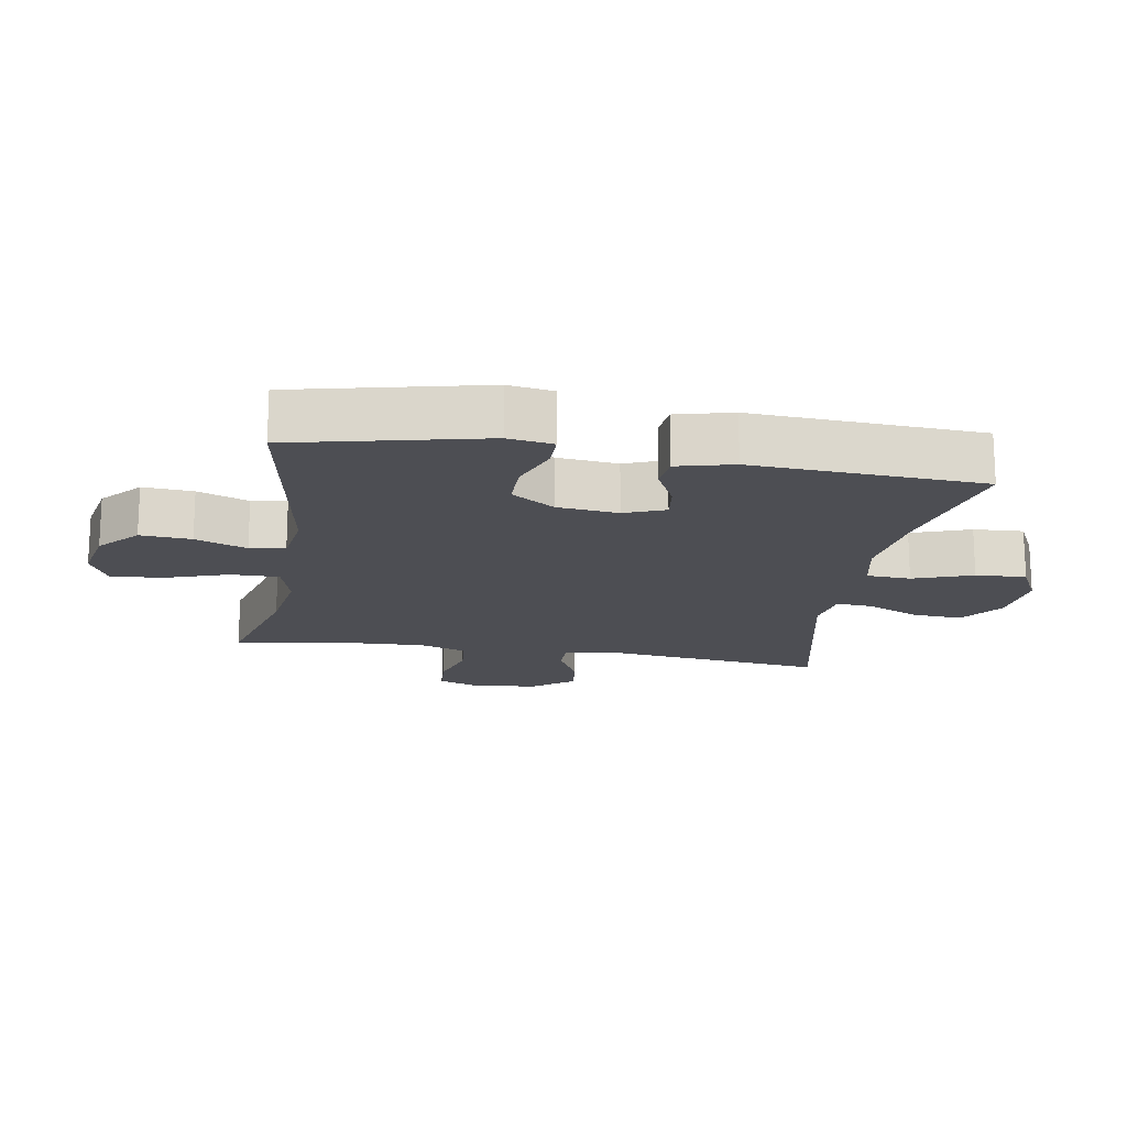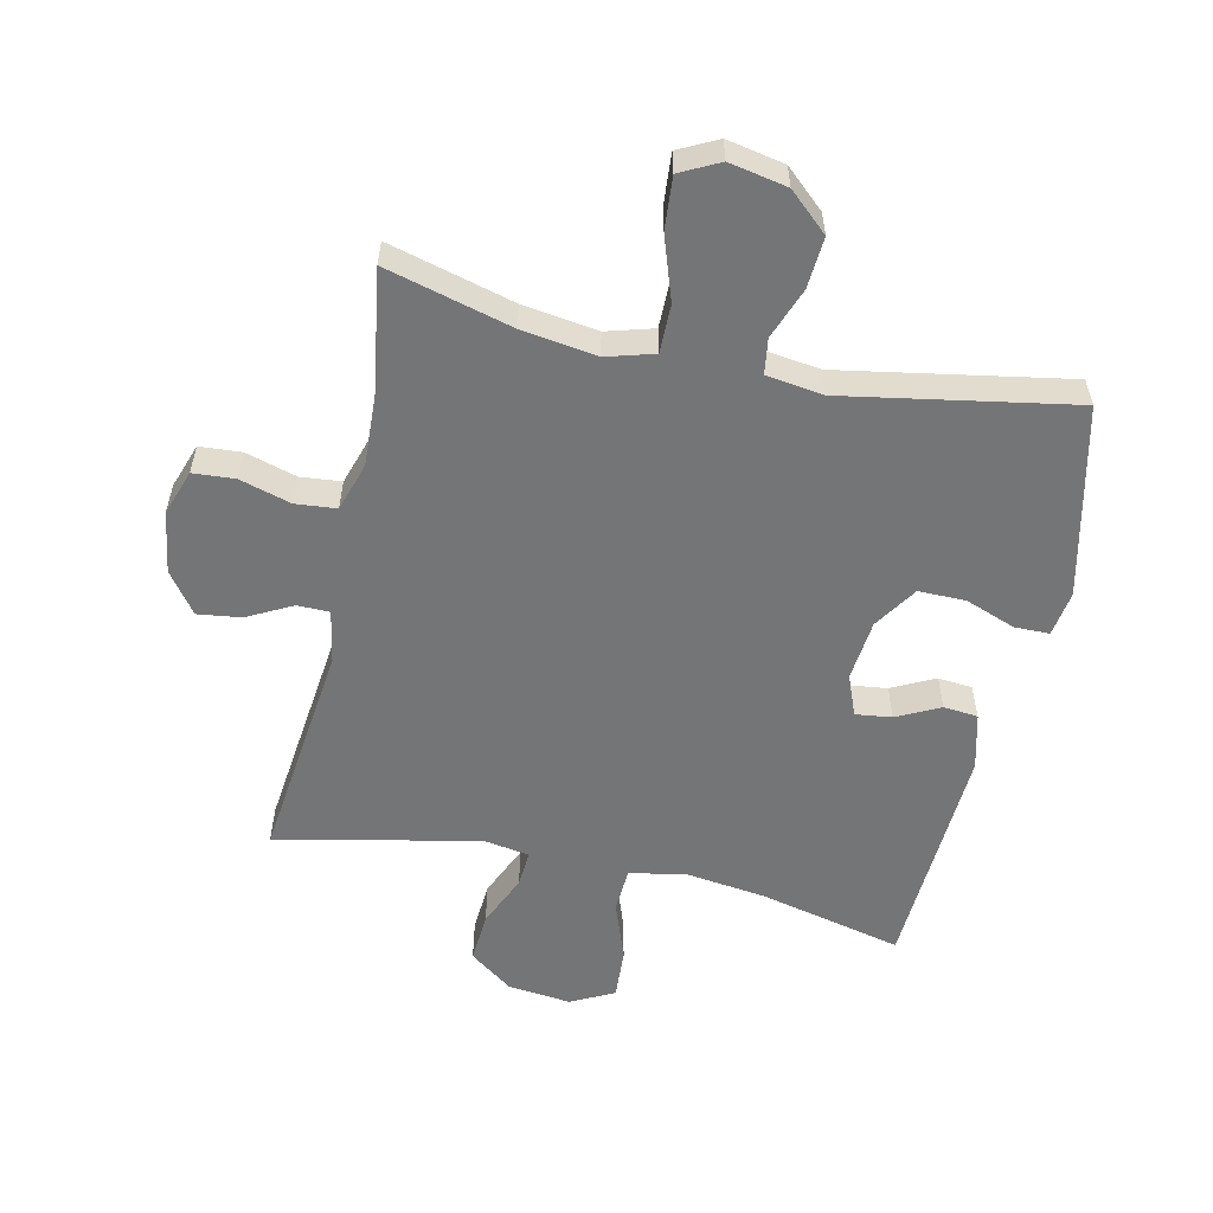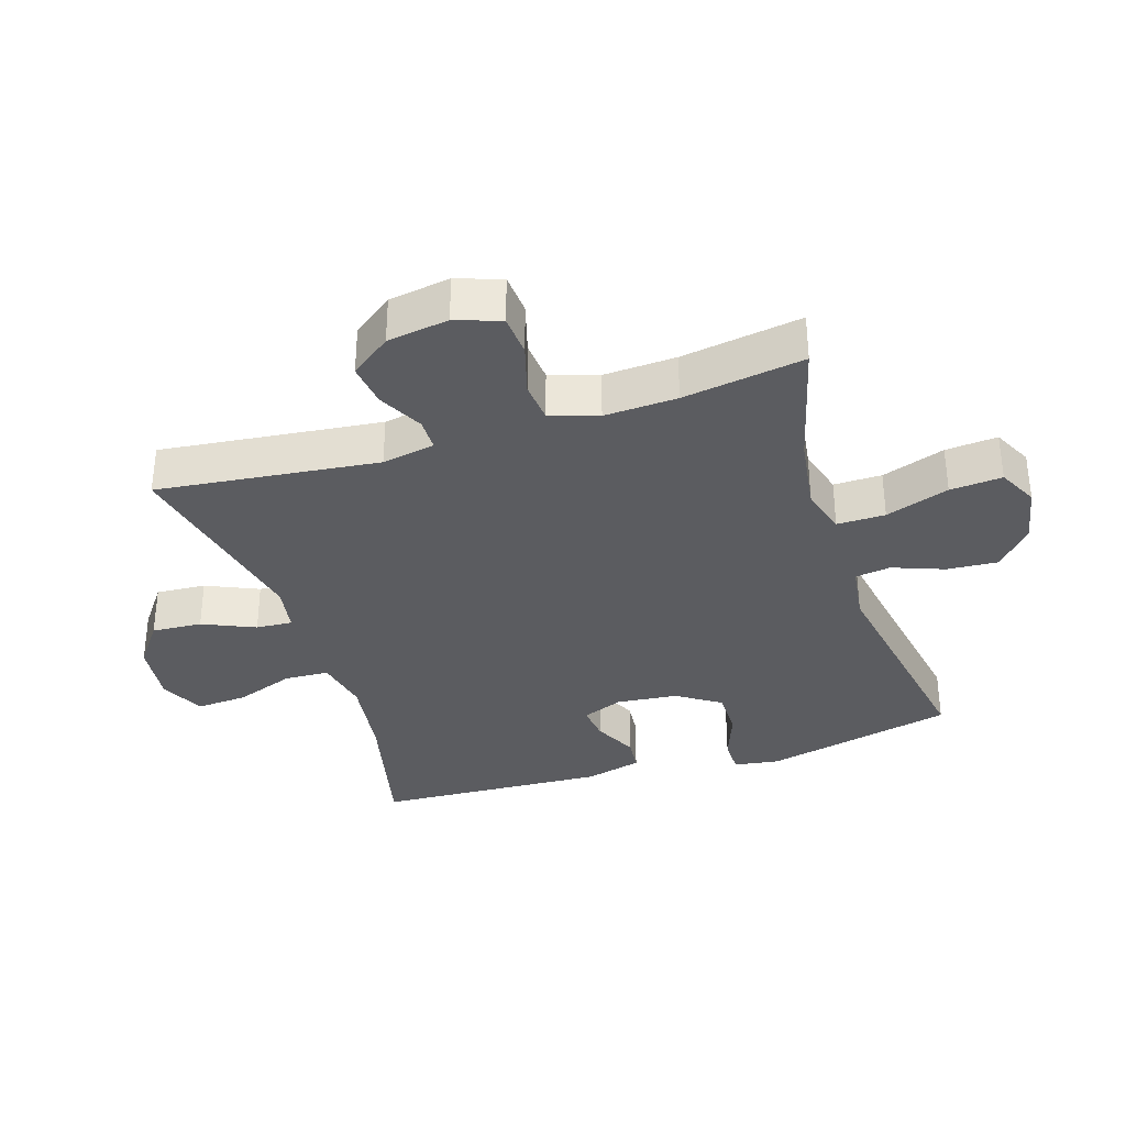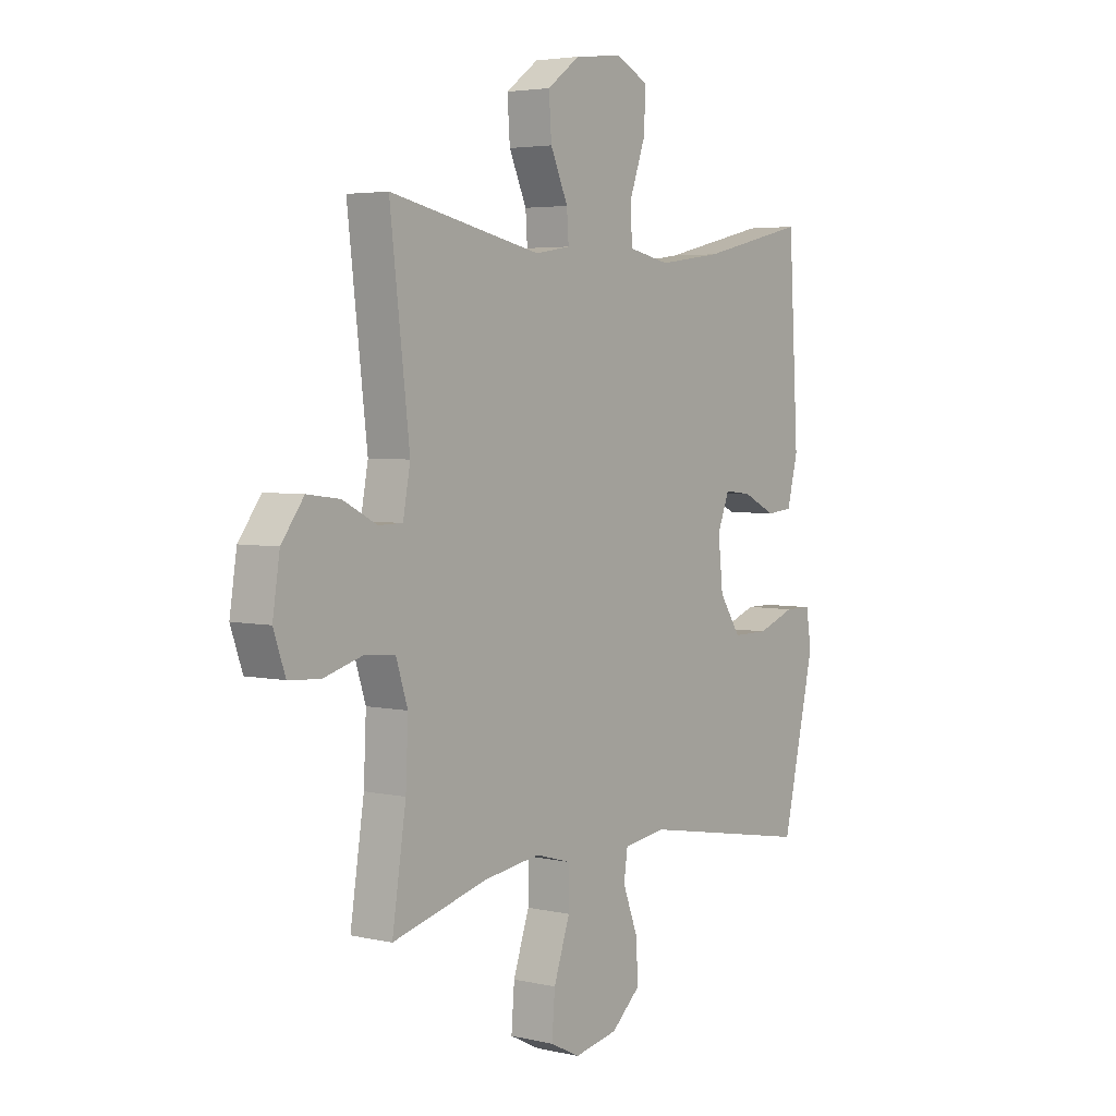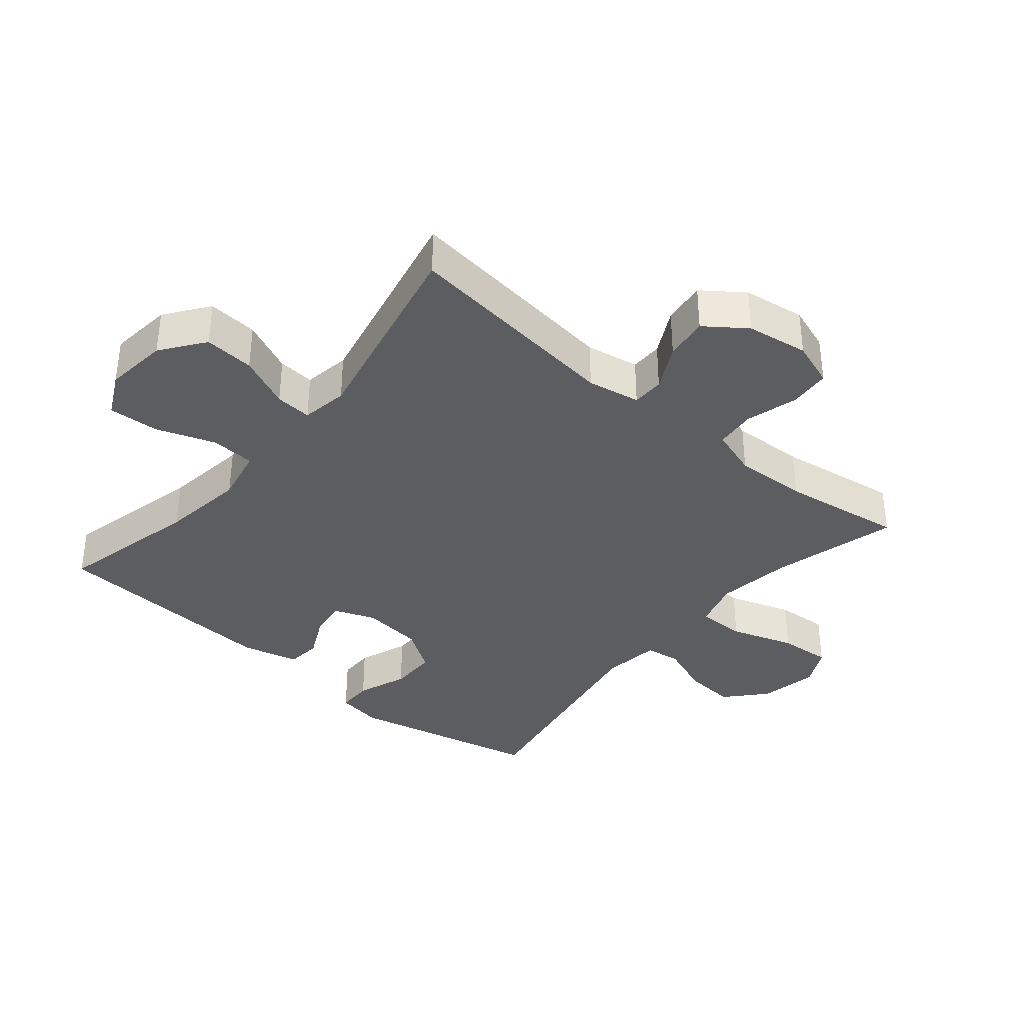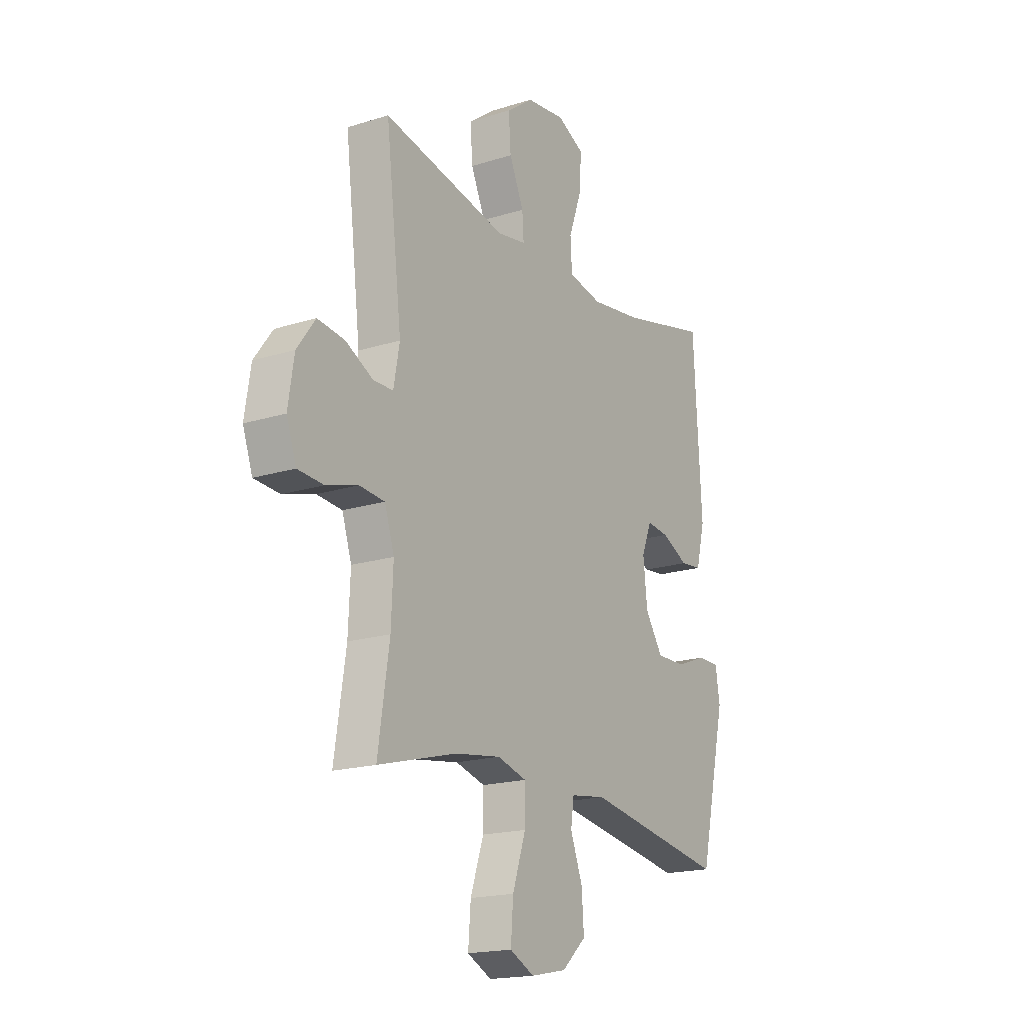
<metadata>
{"format":"obj","ext":"obj","renderer":"f3d","projection":"perspective","resolution":1024,"background":"white","views":[{"elev":-17.3,"azim":-99.5,"up":"+Y"},{"elev":-56.5,"azim":167.7,"up":"+Y"},{"elev":-34.7,"azim":107.8,"up":"+Y"},{"elev":4.0,"azim":126.9,"up":"+Z"},{"elev":-37.0,"azim":50.0,"up":"+Y"},{"elev":-18.2,"azim":121.5,"up":"+Z"}]}
</metadata>
<code>
o path1262_path1262.001
v 0.153 0.0375 0.4342
v 0.07862 0.0375 0.4466
v 0.0825 0.0375 0.5048
v 0.1196 0.0375 0.5884
v 0.1252 0.0375 0.6685
v 0.05613 0.0375 0.7195
v -0.04502 0.0375 0.731
v -0.1144 0.0375 0.6962
v -0.1097 0.0375 0.6157
v -0.07596 0.0375 0.5208
v -0.07978 0.0375 0.4502
v -0.1672 0.0375 0.4318
v -0.3018 0.0375 0.4501
v -0.527 0.0375 0.503
v -0.5476 0.0375 0.1344
v -0.5249 0.0375 0.044
v -0.4699 0.0375 0.03861
v -0.401 0.0375 0.07263
v -0.3434 0.0375 0.07967
v -0.318 0.0375 0.01459
v -0.3284 0.0375 -0.08291
v -0.3738 0.0375 -0.1519
v -0.4488 0.0375 -0.1515
v -0.5289 0.0375 -0.1215
v -0.5849 0.0375 -0.1219
v -0.5961 0.0375 -0.1943
v -0.527 0.0375 -0.4989
v -0.1617 0.0375 -0.4352
v -0.07067 0.0375 -0.4479
v -0.06262 0.0375 -0.5044
v -0.0936 0.0375 -0.5866
v -0.0995 0.0375 -0.6679
v -0.03679 0.0375 -0.7246
v 0.05562 0.0375 -0.7429
v 0.1183 0.0375 -0.7115
v 0.1118 0.0375 -0.6281
v 0.0776 0.0375 -0.5265
v 0.07726 0.0375 -0.4494
v 0.1534 0.0375 -0.4277
v 0.2732 0.0375 -0.4451
v 0.4747 0.0375 -0.4989
v 0.4454 0.0375 -0.305
v 0.4402 0.0375 -0.1886
v 0.4649 0.0375 -0.112
v 0.5301 0.0375 -0.106
v 0.6123 0.0375 -0.1299
v 0.6788 0.0375 -0.1251
v 0.7039 0.0375 -0.05302
v 0.6888 0.0375 0.04563
v 0.6414 0.0375 0.1102
v 0.5719 0.0375 0.1013
v 0.5003 0.0375 0.06395
v 0.4489 0.0375 0.06463
v 0.4333 0.0375 0.1491
v 0.4747 0.0375 0.503
v 0.153 -0.0375 0.4342
v 0.07862 -0.0375 0.4466
v 0.0825 -0.0375 0.5048
v 0.1196 -0.0375 0.5884
v 0.1252 -0.0375 0.6685
v 0.05613 -0.0375 0.7195
v -0.04502 -0.0375 0.731
v -0.1144 -0.0375 0.6962
v -0.1097 -0.0375 0.6157
v -0.07596 -0.0375 0.5208
v -0.07978 -0.0375 0.4502
v -0.1672 -0.0375 0.4318
v -0.3018 -0.0375 0.4501
v -0.527 -0.0375 0.503
v -0.5476 -0.0375 0.1344
v -0.5249 -0.0375 0.044
v -0.4699 -0.0375 0.03861
v -0.401 -0.0375 0.07263
v -0.3434 -0.0375 0.07967
v -0.318 -0.0375 0.01459
v -0.3284 -0.0375 -0.08291
v -0.3738 -0.0375 -0.1519
v -0.4488 -0.0375 -0.1515
v -0.5289 -0.0375 -0.1215
v -0.5849 -0.0375 -0.1219
v -0.5961 -0.0375 -0.1943
v -0.527 -0.0375 -0.4989
v -0.1617 -0.0375 -0.4352
v -0.07067 -0.0375 -0.4479
v -0.06262 -0.0375 -0.5044
v -0.0936 -0.0375 -0.5866
v -0.0995 -0.0375 -0.6679
v -0.03679 -0.0375 -0.7246
v 0.05562 -0.0375 -0.7429
v 0.1183 -0.0375 -0.7115
v 0.1118 -0.0375 -0.6281
v 0.0776 -0.0375 -0.5265
v 0.07726 -0.0375 -0.4494
v 0.1534 -0.0375 -0.4277
v 0.2732 -0.0375 -0.4451
v 0.4747 -0.0375 -0.4989
v 0.4454 -0.0375 -0.305
v 0.4402 -0.0375 -0.1886
v 0.4649 -0.0375 -0.112
v 0.5301 -0.0375 -0.106
v 0.6123 -0.0375 -0.1299
v 0.6788 -0.0375 -0.1251
v 0.7039 -0.0375 -0.05302
v 0.6888 -0.0375 0.04563
v 0.6414 -0.0375 0.1102
v 0.5719 -0.0375 0.1013
v 0.5003 -0.0375 0.06395
v 0.4489 -0.0375 0.06463
v 0.4333 -0.0375 0.1491
v 0.4747 -0.0375 0.503
v 0.6788 0.0375 -0.1251
v 0.6788 0.0375 -0.1251
v 0.7039 0.0375 -0.05302
v 0.6888 0.0375 0.04563
v 0.6414 0.0375 0.1102
v 0.6414 0.0375 0.1102
v 0.6123 0.0375 -0.1299
v 0.5719 0.0375 0.1013
v 0.5301 0.0375 -0.106
v 0.5003 0.0375 0.06395
v 0.4649 0.0375 -0.112
v 0.4649 0.0375 -0.112
v 0.4489 0.0375 0.06463
v 0.4489 0.0375 0.06463
v 0.4402 0.0375 -0.1886
v 0.4747 0.0375 -0.4989
v 0.4747 0.0375 -0.4989
v 0.4454 0.0375 -0.305
v 0.4333 0.0375 0.1491
v 0.4747 0.0375 0.503
v 0.4747 0.0375 0.503
v 0.2732 0.0375 -0.4451
v 0.1534 0.0375 -0.4277
v 0.153 0.0375 0.4342
v 0.07726 0.0375 -0.4494
v 0.07726 0.0375 -0.4494
v 0.07862 0.0375 0.4466
v 0.07862 0.0375 0.4466
v 0.1196 0.0375 0.5884
v 0.1252 0.0375 0.6685
v 0.05613 0.0375 0.7195
v 0.0825 0.0375 0.5048
v 0.05562 0.0375 -0.7429
v 0.1183 0.0375 -0.7115
v 0.1183 0.0375 -0.7115
v 0.1118 0.0375 -0.6281
v 0.0776 0.0375 -0.5265
v -0.04502 0.0375 0.731
v -0.03679 0.0375 -0.7246
v -0.0995 0.0375 -0.6679
v -0.1144 0.0375 0.6962
v -0.1144 0.0375 0.6962
v -0.0936 0.0375 -0.5866
v -0.06262 0.0375 -0.5044
v -0.07067 0.0375 -0.4479
v -0.07067 0.0375 -0.4479
v -0.1617 0.0375 -0.4352
v -0.07596 0.0375 0.5208
v -0.07978 0.0375 0.4502
v -0.07978 0.0375 0.4502
v -0.1097 0.0375 0.6157
v -0.1672 0.0375 0.4318
v -0.3018 0.0375 0.4501
v -0.318 0.0375 0.01459
v -0.3284 0.0375 -0.08291
v -0.3434 0.0375 0.07967
v -0.3434 0.0375 0.07967
v -0.3738 0.0375 -0.1519
v -0.401 0.0375 0.07263
v -0.4488 0.0375 -0.1515
v -0.4699 0.0375 0.03861
v -0.527 0.0375 -0.4989
v -0.527 0.0375 -0.4989
v -0.5289 0.0375 -0.1215
v -0.5249 0.0375 0.044
v -0.5249 0.0375 0.044
v -0.527 0.0375 0.503
v -0.527 0.0375 0.503
v -0.5476 0.0375 0.1344
v -0.5849 0.0375 -0.1219
v -0.5849 0.0375 -0.1219
v -0.5961 0.0375 -0.1943
v 0.6788 -0.0375 -0.1251
v 0.6788 -0.0375 -0.1251
v 0.7039 -0.0375 -0.05302
v 0.6888 -0.0375 0.04563
v 0.6414 -0.0375 0.1102
v 0.6414 -0.0375 0.1102
v 0.6123 -0.0375 -0.1299
v 0.5719 -0.0375 0.1013
v 0.5301 -0.0375 -0.106
v 0.5003 -0.0375 0.06395
v 0.4649 -0.0375 -0.112
v 0.4649 -0.0375 -0.112
v 0.4489 -0.0375 0.06463
v 0.4489 -0.0375 0.06463
v 0.4402 -0.0375 -0.1886
v 0.4747 -0.0375 -0.4989
v 0.4747 -0.0375 -0.4989
v 0.4454 -0.0375 -0.305
v 0.4333 -0.0375 0.1491
v 0.4747 -0.0375 0.503
v 0.4747 -0.0375 0.503
v 0.2732 -0.0375 -0.4451
v 0.1534 -0.0375 -0.4277
v 0.153 -0.0375 0.4342
v 0.07726 -0.0375 -0.4494
v 0.07726 -0.0375 -0.4494
v 0.07862 -0.0375 0.4466
v 0.07862 -0.0375 0.4466
v 0.1196 -0.0375 0.5884
v 0.1252 -0.0375 0.6685
v 0.05613 -0.0375 0.7195
v 0.0825 -0.0375 0.5048
v 0.05562 -0.0375 -0.7429
v 0.1183 -0.0375 -0.7115
v 0.1183 -0.0375 -0.7115
v 0.1118 -0.0375 -0.6281
v 0.0776 -0.0375 -0.5265
v -0.04502 -0.0375 0.731
v -0.03679 -0.0375 -0.7246
v -0.0995 -0.0375 -0.6679
v -0.1144 -0.0375 0.6962
v -0.1144 -0.0375 0.6962
v -0.0936 -0.0375 -0.5866
v -0.06262 -0.0375 -0.5044
v -0.07067 -0.0375 -0.4479
v -0.07067 -0.0375 -0.4479
v -0.1617 -0.0375 -0.4352
v -0.07596 -0.0375 0.5208
v -0.07978 -0.0375 0.4502
v -0.07978 -0.0375 0.4502
v -0.1097 -0.0375 0.6157
v -0.1672 -0.0375 0.4318
v -0.3018 -0.0375 0.4501
v -0.318 -0.0375 0.01459
v -0.3284 -0.0375 -0.08291
v -0.3434 -0.0375 0.07967
v -0.3434 -0.0375 0.07967
v -0.3738 -0.0375 -0.1519
v -0.401 -0.0375 0.07263
v -0.4488 -0.0375 -0.1515
v -0.4699 -0.0375 0.03861
v -0.527 -0.0375 -0.4989
v -0.527 -0.0375 -0.4989
v -0.5289 -0.0375 -0.1215
v -0.5249 -0.0375 0.044
v -0.5249 -0.0375 0.044
v -0.527 -0.0375 0.503
v -0.527 -0.0375 0.503
v -0.5476 -0.0375 0.1344
v -0.5849 -0.0375 -0.1219
v -0.5849 -0.0375 -0.1219
v -0.5961 -0.0375 -0.1943
f 231 214 230
f 244 242 254
f 219 225 218
f 207 226 219
f 218 215 216
f 241 251 243
f 243 251 247
f 206 201 202
f 225 222 221
f 195 236 205
f 191 192 193
f 201 236 195
f 254 242 246
f 251 241 235
f 207 237 227
f 240 242 244
f 225 219 226
f 207 227 226
f 213 233 211
f 192 195 193
f 206 236 201
f 214 231 209
f 200 204 198
f 229 240 244
f 193 195 197
f 205 237 207
f 218 225 221
f 183 185 189
f 189 185 191
f 254 246 252
f 237 229 227
f 238 235 241
f 220 233 213
f 205 236 237
f 237 240 229
f 209 231 236
f 197 195 205
f 230 211 233
f 236 231 238
f 209 236 206
f 211 230 214
f 212 213 211
f 223 233 220
f 204 197 205
f 251 235 249
f 235 238 234
f 231 234 238
f 218 221 215
f 200 197 204
f 187 190 186
f 190 191 186
f 185 186 191
f 190 192 191
f 112 48 103 184
f 48 49 104 103
f 49 116 188 104
f 46 47 102 101
f 50 51 106 105
f 45 46 101 100
f 51 52 107 106
f 122 45 100 194
f 52 124 196 107
f 43 44 99 98
f 127 42 97 199
f 53 54 109 108
f 42 43 98 97
f 54 131 203 109
f 40 41 96 95
f 39 40 95 94
f 55 1 56 110
f 136 39 94 208
f 1 138 210 56
f 4 5 60 59
f 5 6 61 60
f 3 4 59 58
f 34 145 217 89
f 35 36 91 90
f 36 37 92 91
f 2 3 58 57
f 37 38 93 92
f 6 7 62 61
f 33 34 89 88
f 32 33 88 87
f 7 152 224 62
f 31 32 87 86
f 30 31 86 85
f 156 30 85 228
f 28 29 84 83
f 10 160 232 65
f 9 10 65 64
f 8 9 64 63
f 11 12 67 66
f 12 13 68 67
f 20 21 76 75
f 167 20 75 239
f 21 22 77 76
f 18 19 74 73
f 22 23 78 77
f 17 18 73 72
f 173 28 83 245
f 23 24 79 78
f 176 17 72 248
f 13 178 250 68
f 15 16 71 70
f 24 181 253 79
f 14 15 70 69
f 26 27 82 81
f 25 26 81 80
f 159 158 142
f 172 182 170
f 147 146 153
f 135 147 154
f 146 144 143
f 169 171 179
f 171 175 179
f 134 130 129
f 153 149 150
f 123 133 164
f 119 121 120
f 129 123 164
f 182 174 170
f 179 163 169
f 135 155 165
f 168 172 170
f 153 154 147
f 135 154 155
f 141 139 161
f 120 121 123
f 134 129 164
f 142 137 159
f 128 126 132
f 157 172 168
f 121 125 123
f 133 135 165
f 146 149 153
f 111 117 113
f 117 119 113
f 182 180 174
f 165 155 157
f 166 169 163
f 148 141 161
f 133 165 164
f 165 157 168
f 137 164 159
f 125 133 123
f 158 161 139
f 164 166 159
f 137 134 164
f 139 142 158
f 140 139 141
f 151 148 161
f 132 133 125
f 179 177 163
f 163 162 166
f 159 166 162
f 146 143 149
f 128 132 125
f 115 114 118
f 118 114 119
f 113 119 114
f 118 119 120

</code>
